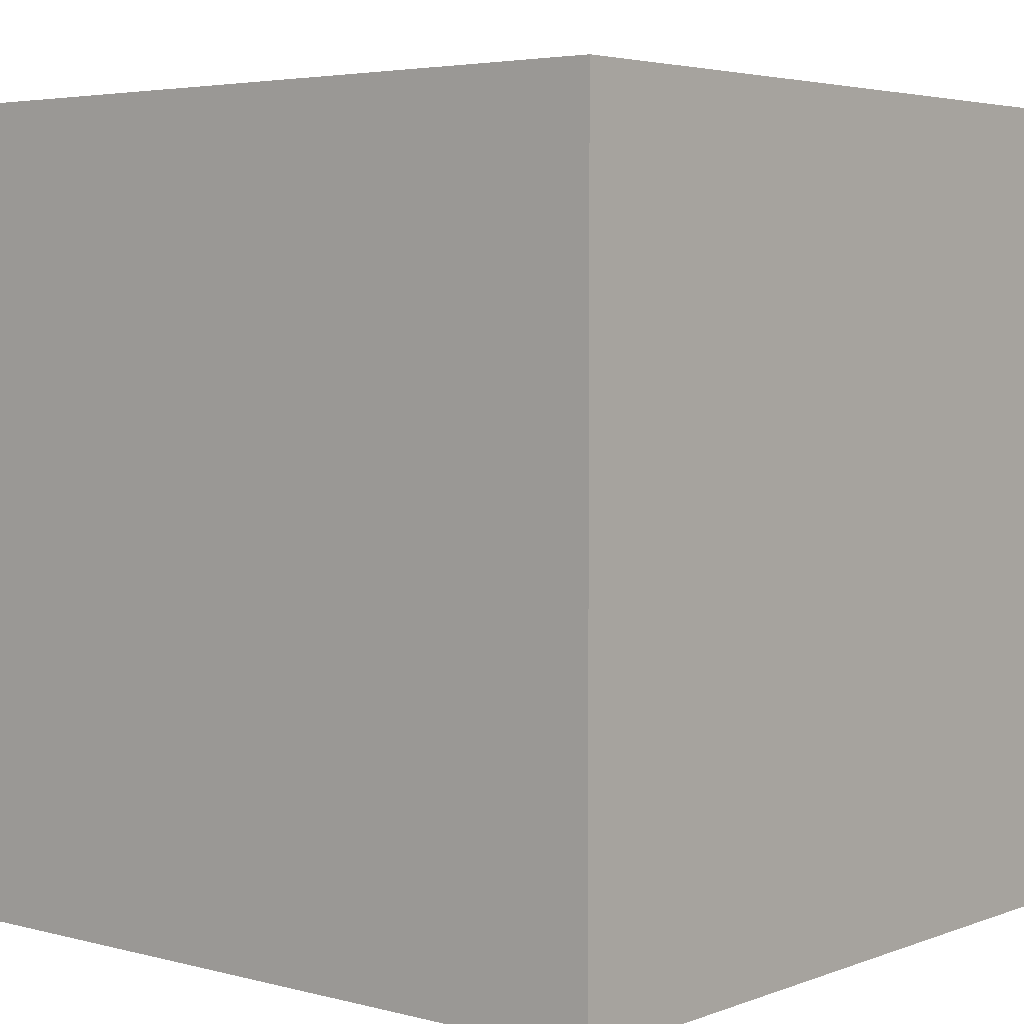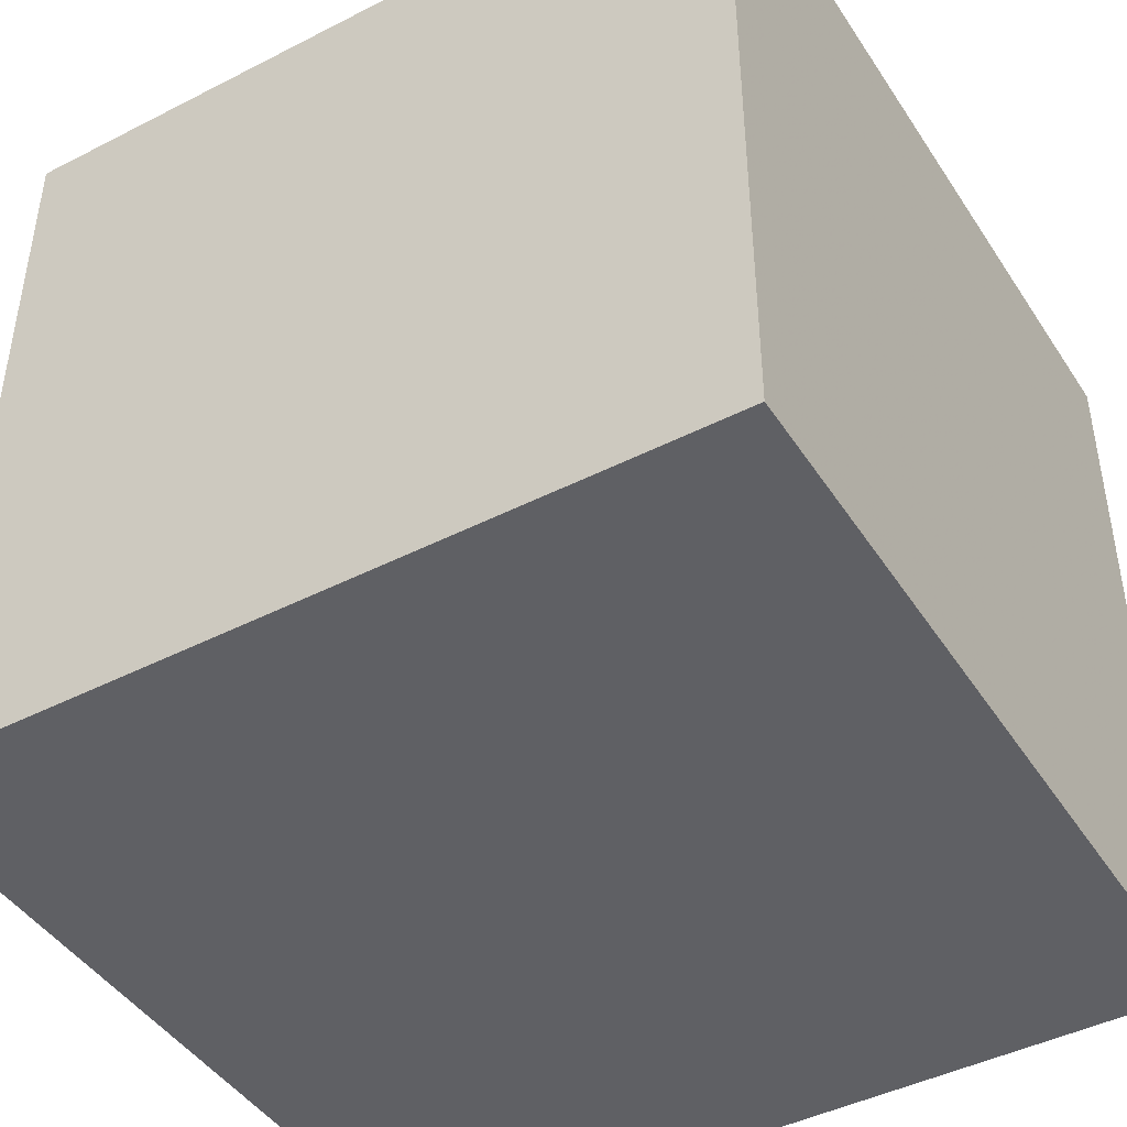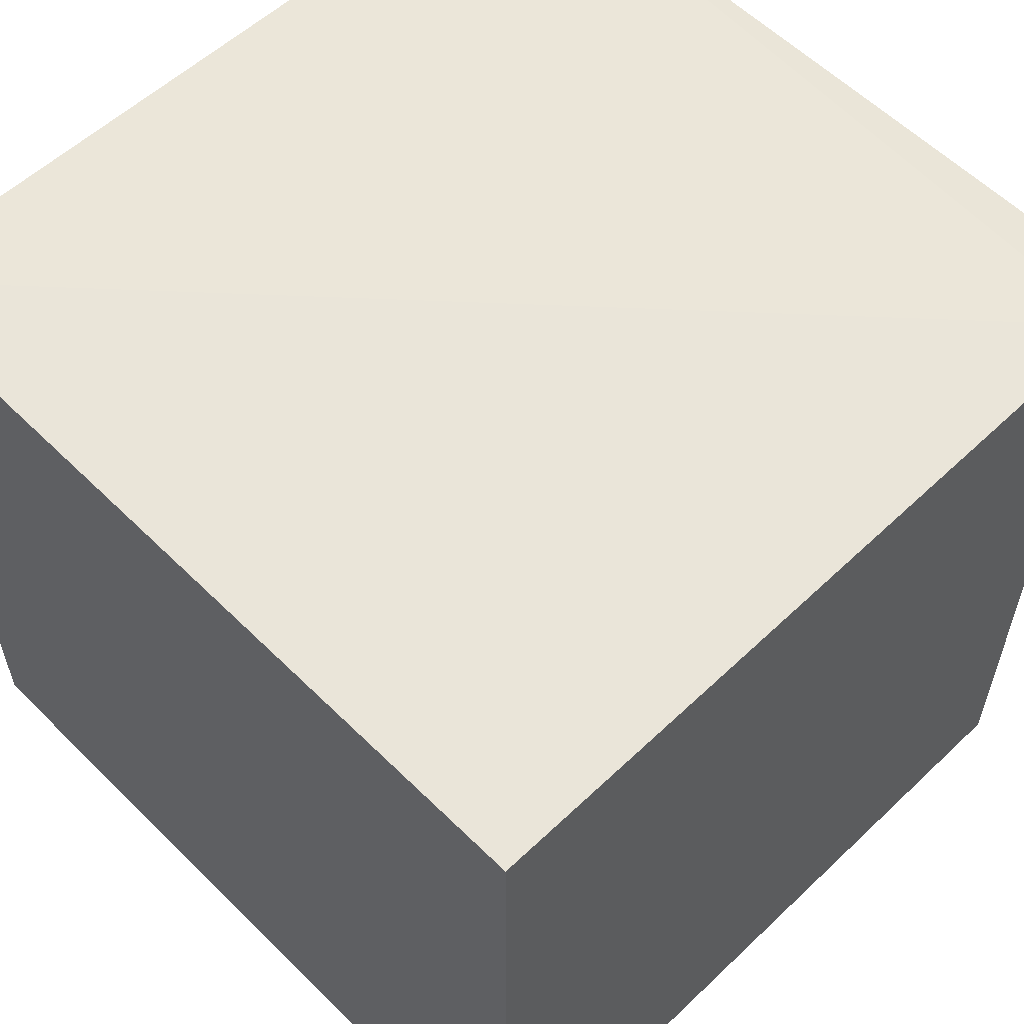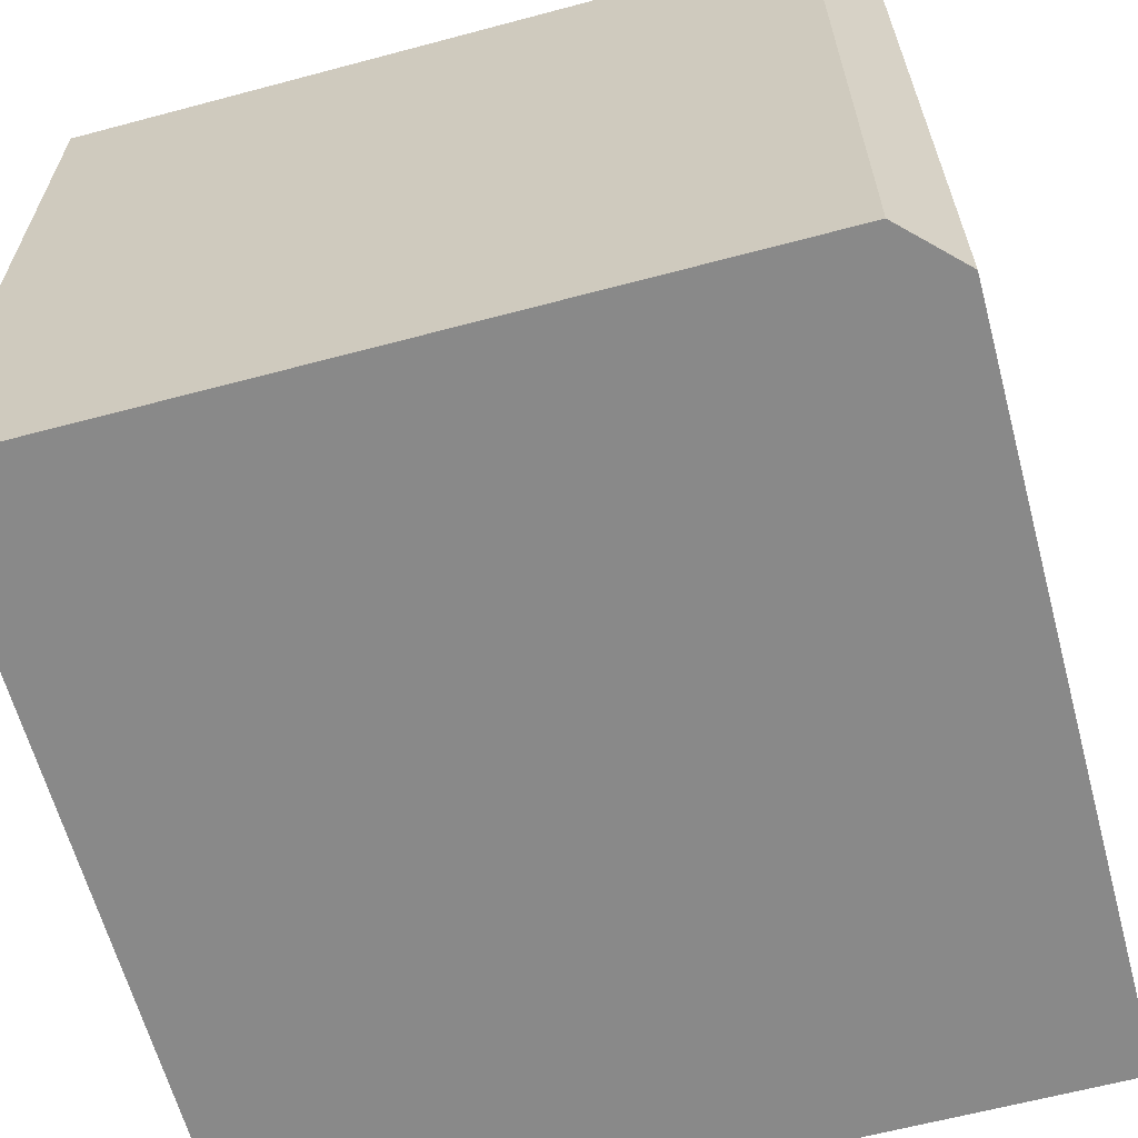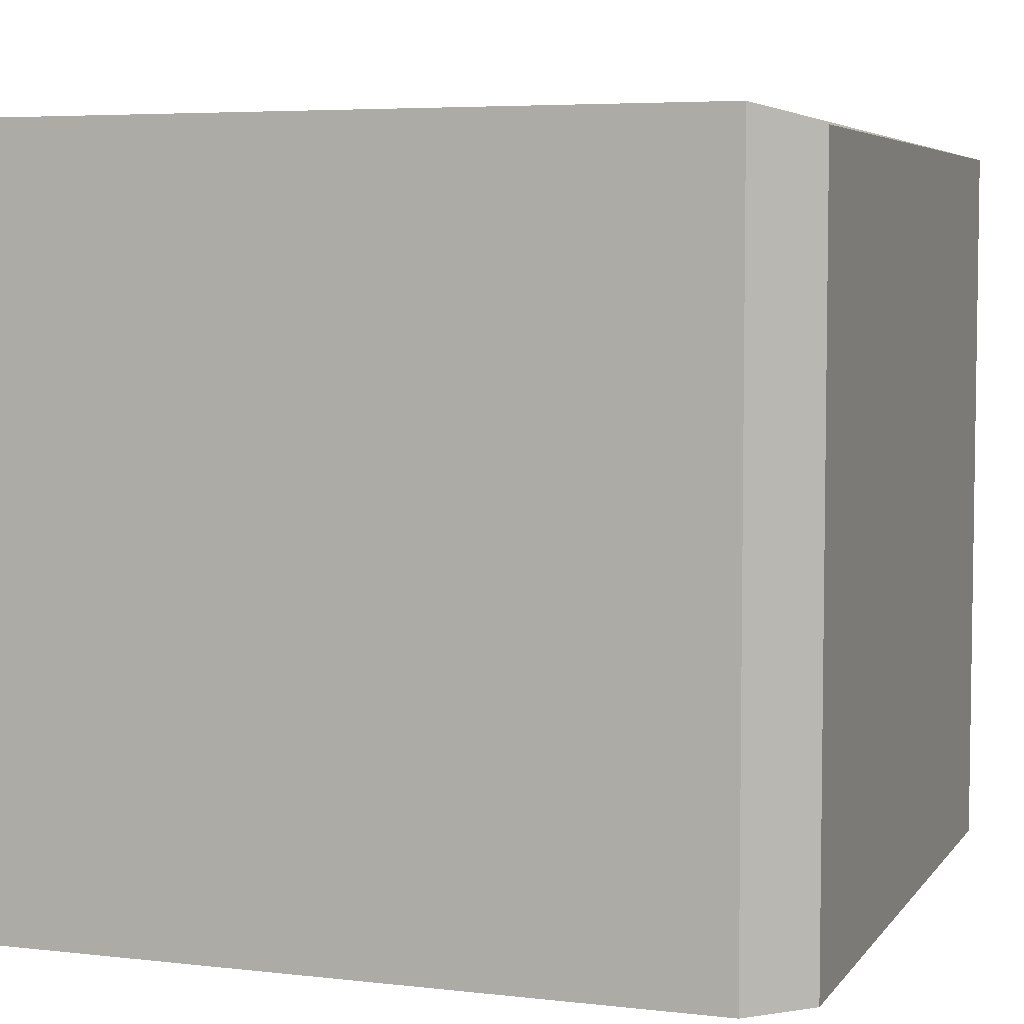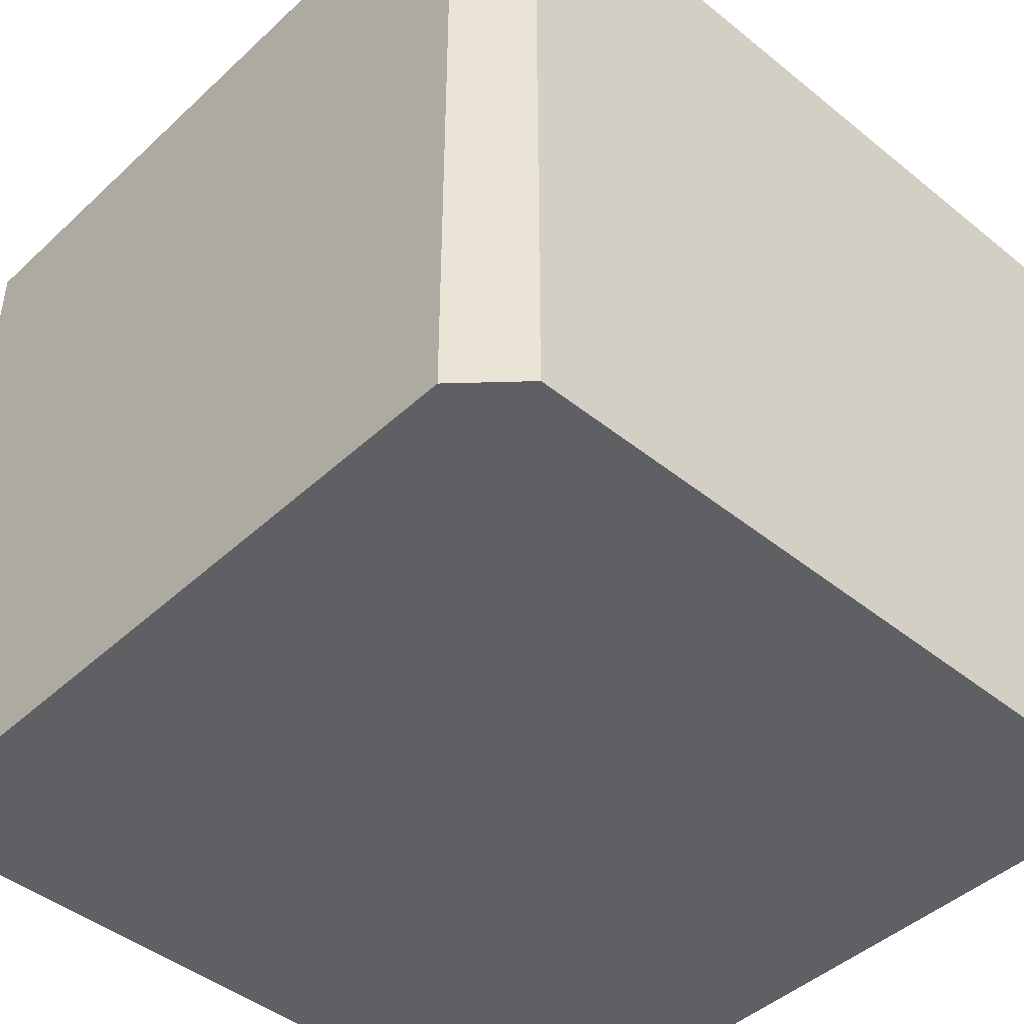
<metadata>
{"format":"obj","ext":"obj","renderer":"f3d","projection":"perspective","resolution":1024,"background":"white","views":[{"elev":4.2,"azim":-139.9,"up":"+Y"},{"elev":-44.4,"azim":-149.2,"up":"+Z"},{"elev":58.0,"azim":45.5,"up":"+Z"},{"elev":-63.1,"azim":105.1,"up":"+Z"},{"elev":5.3,"azim":109.6,"up":"+Z"},{"elev":-44.7,"azim":136.9,"up":"+Z"}]}
</metadata>
<code>
v 0.006829 0.00635 0.006496
v 0.006829 0 0.006496
v 0.006829 0.00635 -0
v 0 0.006829 -0
v 0 0 0.006496
v 0.00635 0.006829 -0
v 0 0.006829 0.00635
v 0 0 -0
v 0.00635 0.006829 0.00635
v 0.006829 0 -0
f 1 2 3
f 5 2 1
f 6 1 3
f 6 3 4
f 7 5 1
f 7 4 5
f 8 2 5
f 8 5 4
f 8 4 3
f 9 7 1
f 9 1 6
f 9 6 4
f 9 4 7
f 10 8 3
f 10 3 2
f 10 2 8

</code>
